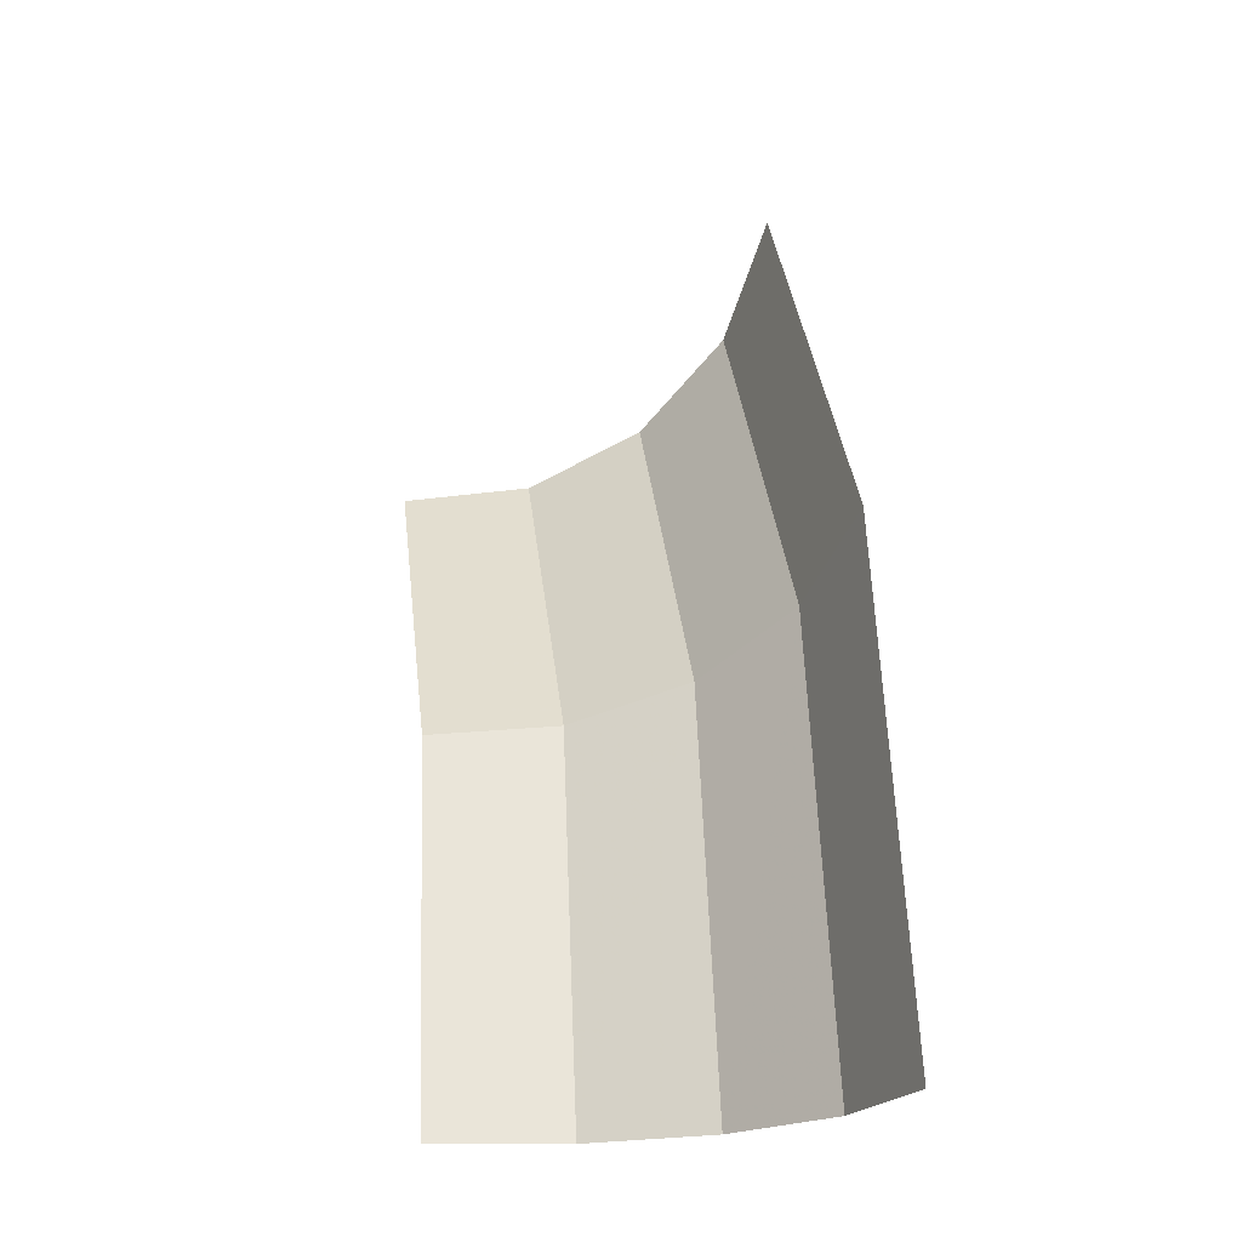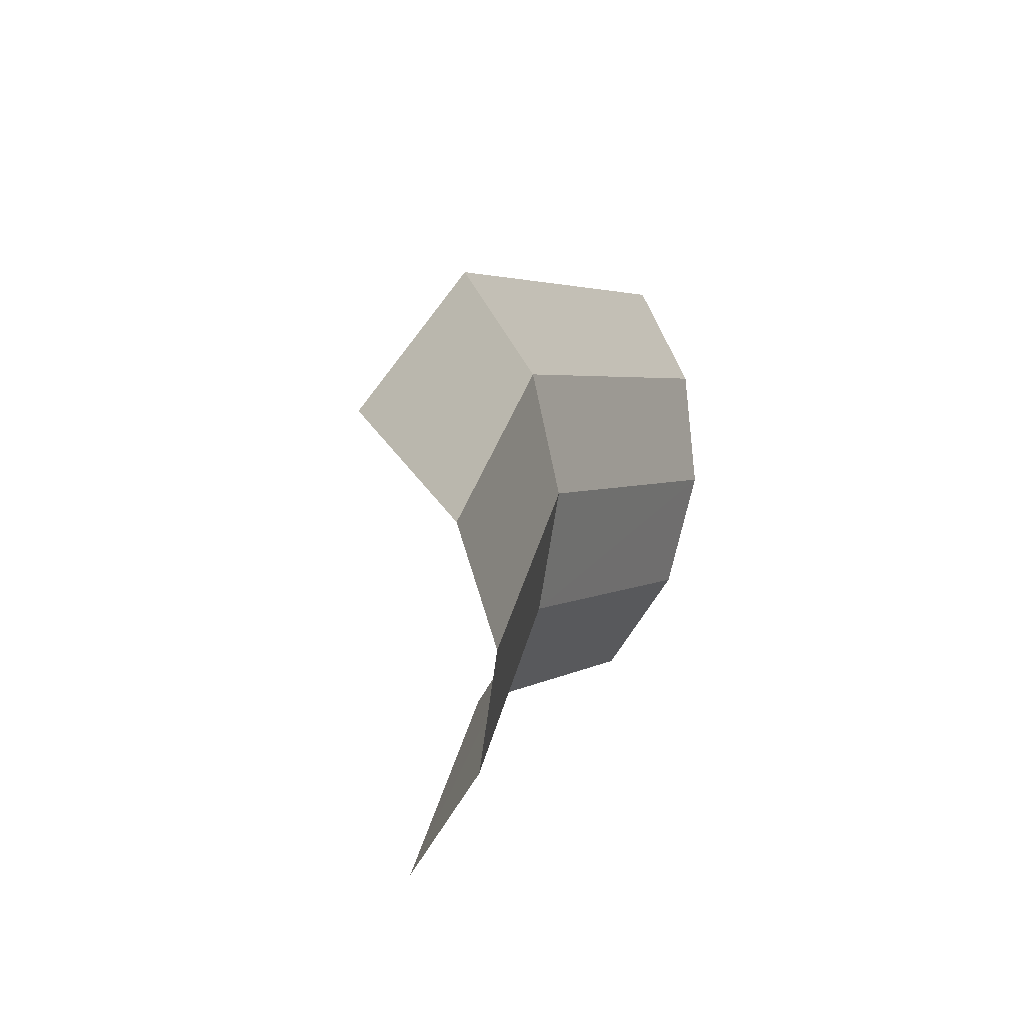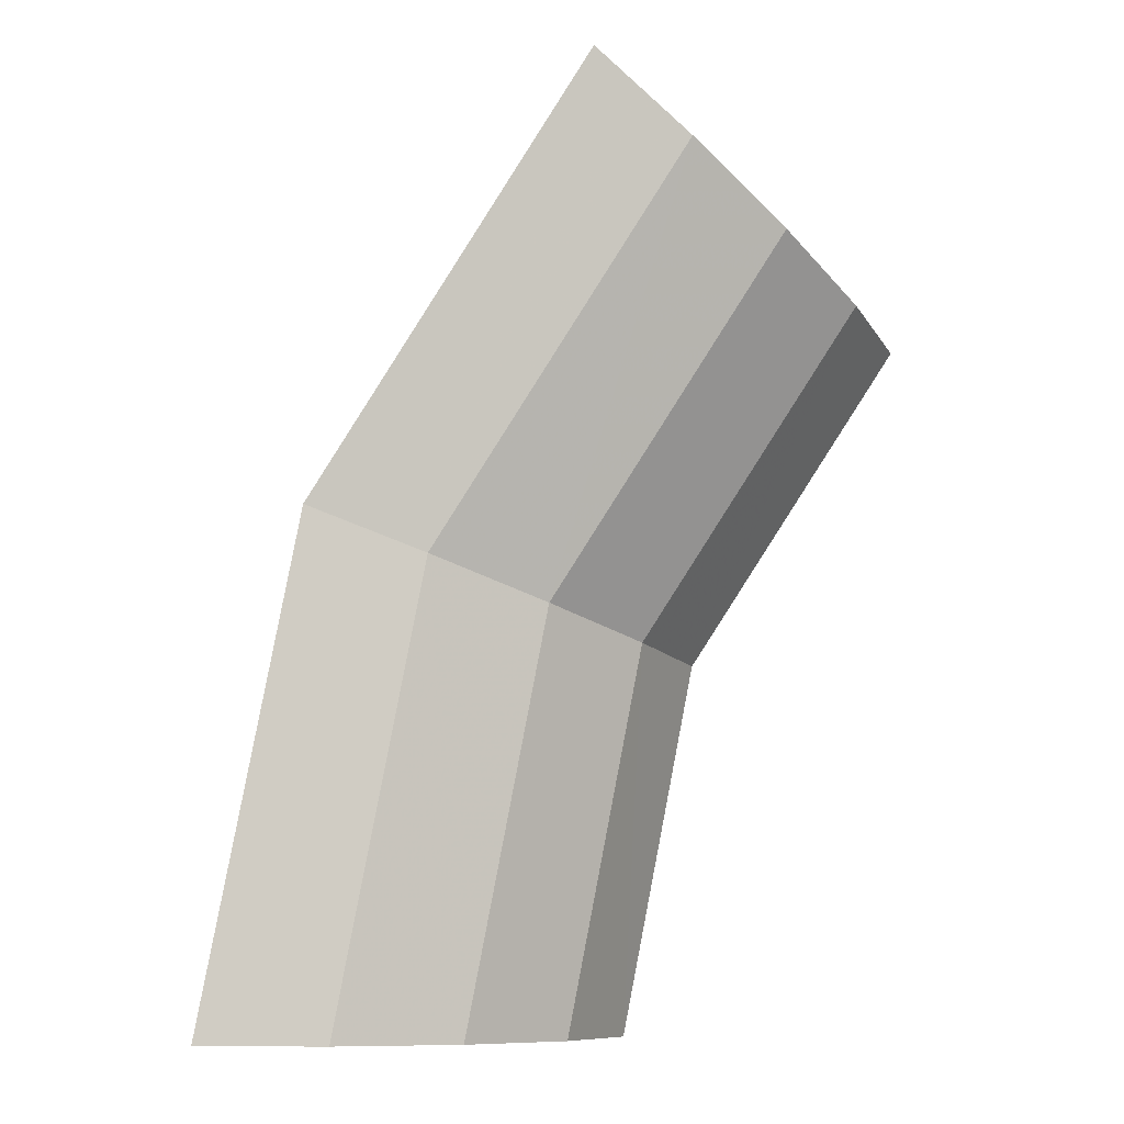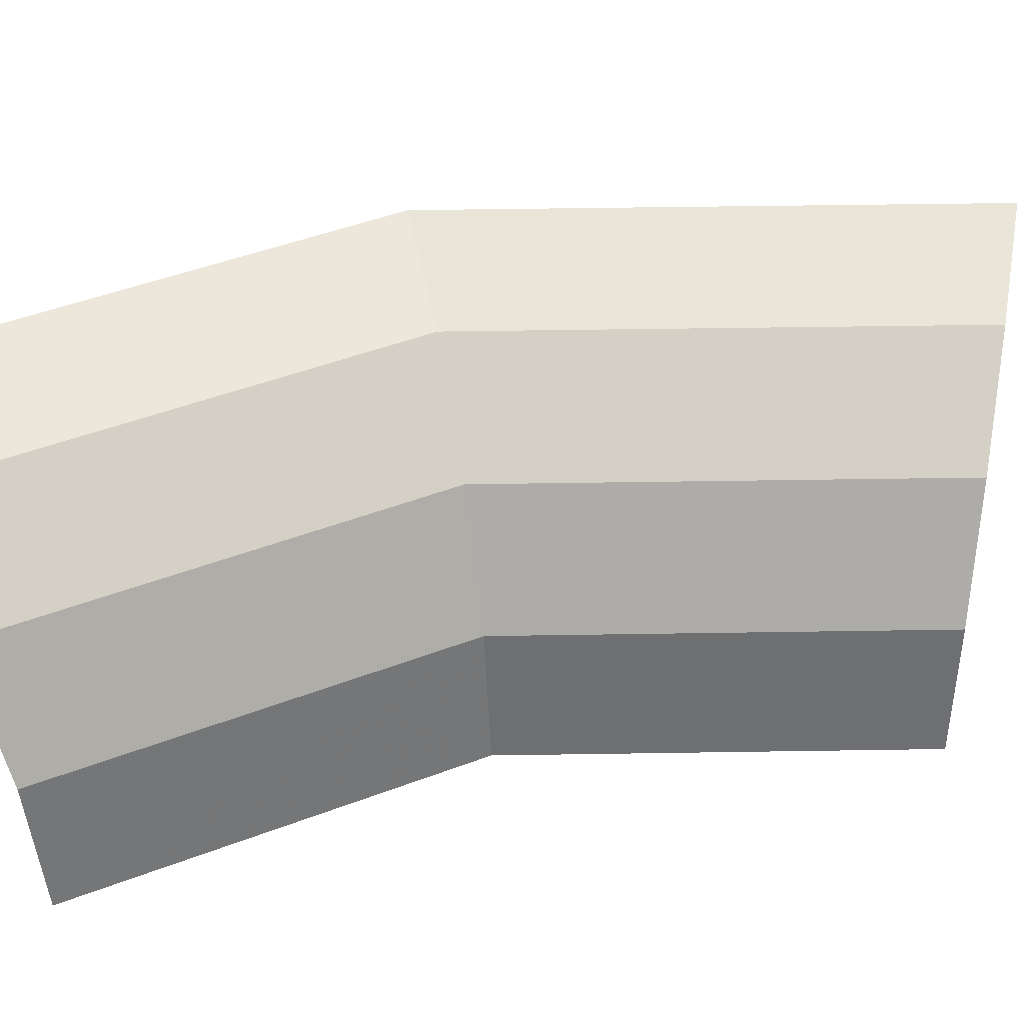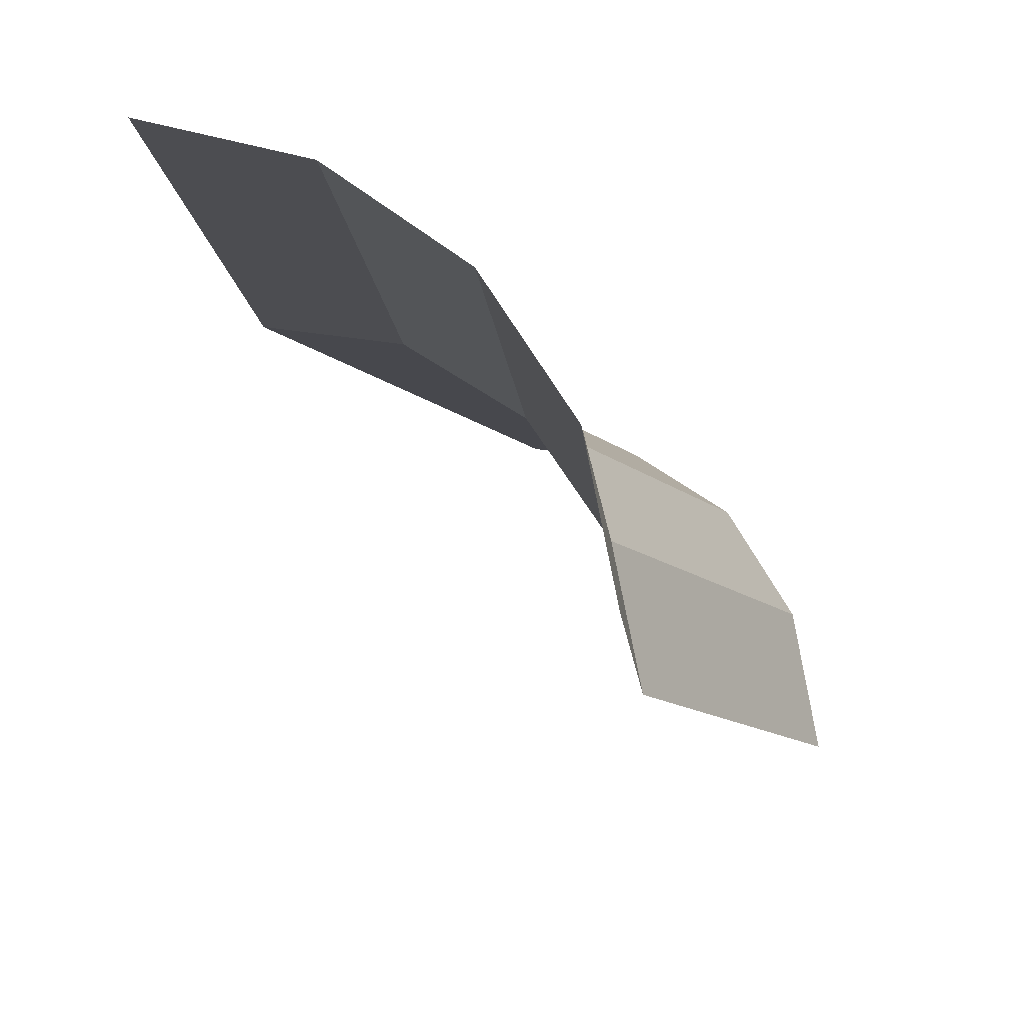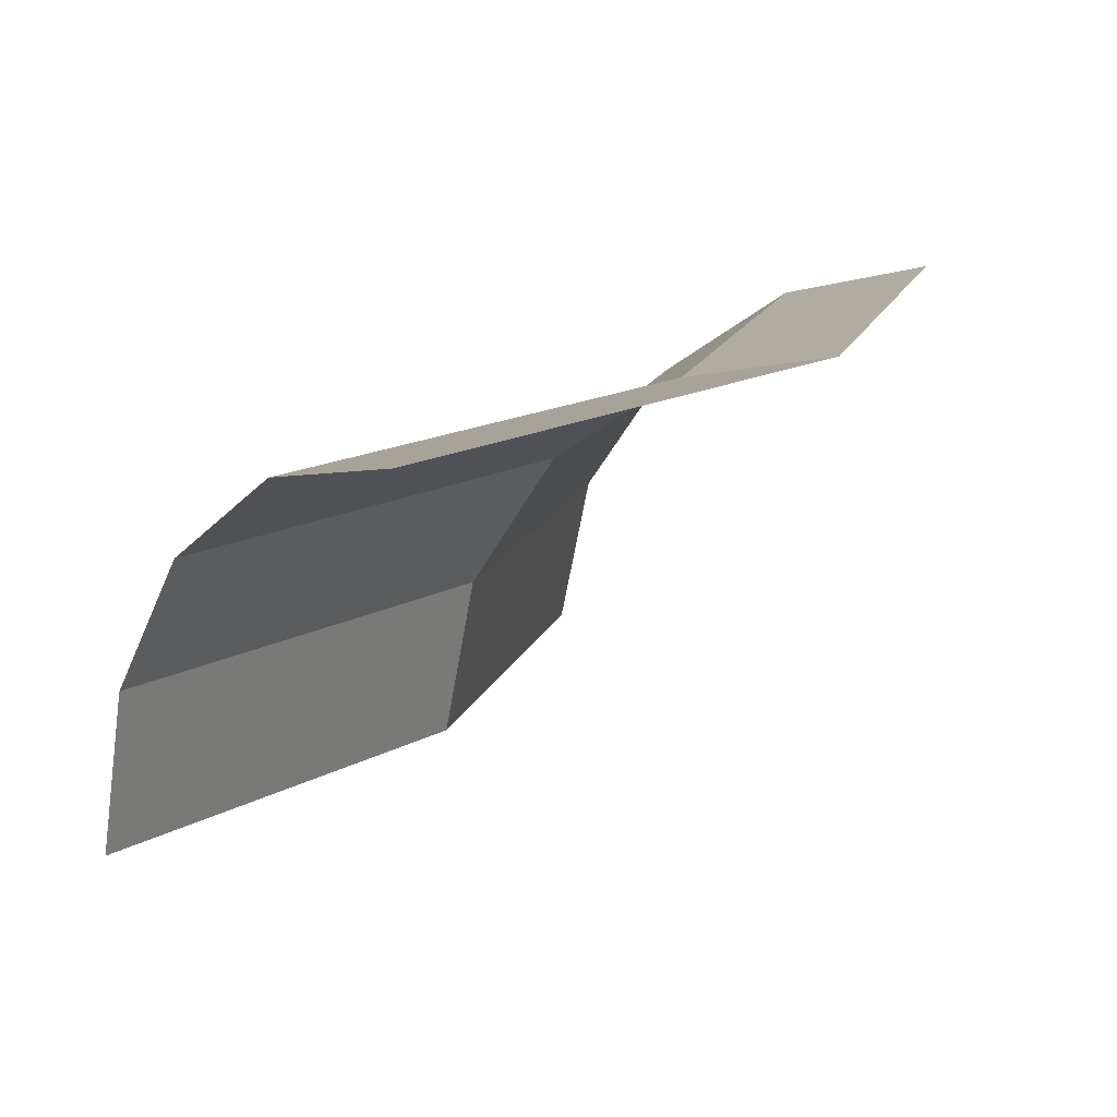
<metadata>
{"format":"obj","ext":"obj","renderer":"f3d","projection":"perspective","resolution":1024,"background":"white","views":[{"elev":-20.5,"azim":78.6,"up":"+Z"},{"elev":-63.2,"azim":138.9,"up":"+Z"},{"elev":-9.6,"azim":-164.7,"up":"+Z"},{"elev":46.5,"azim":-124.8,"up":"+Y"},{"elev":-11.9,"azim":173.7,"up":"+Y"},{"elev":13.3,"azim":2.8,"up":"+Y"}]}
</metadata>
<code>
v 0.0375 0 0
v 0.03465 0 0.01435
v 0.03553 0.004785 0.01472
v 0.03845 0.004785 0
v 0.03845 0.004785 0
v 0.03553 0.004785 0.01472
v 0.03803 0.00884 0.01575
v 0.04116 0.00884 0
v 0.04116 0.00884 0
v 0.03803 0.00884 0.01575
v 0.04177 0.01155 0.01731
v 0.04521 0.01155 0
v 0.04521 0.01155 0
v 0.04177 0.01155 0.01731
v 0.04619 0.0125 0.01913
v 0.05 0.0125 0
v 0.03465 0 0.01435
v 0.02652 0 0.02652
v 0.02719 0.004785 0.02719
v 0.03553 0.004785 0.01472
v 0.03553 0.004785 0.01472
v 0.02719 0.004785 0.02719
v 0.0291 0.00884 0.0291
v 0.03803 0.00884 0.01575
v 0.03803 0.00884 0.01575
v 0.0291 0.00884 0.0291
v 0.03197 0.01155 0.03197
v 0.04177 0.01155 0.01731
v 0.04177 0.01155 0.01731
v 0.03197 0.01155 0.03197
v 0.03535 0.0125 0.03535
v 0.04619 0.0125 0.01913
g mesh51471
f 1 2 3
f 3 4 1
f 5 6 7
f 7 8 5
f 9 10 11
f 11 12 9
f 13 14 15
f 15 16 13
f 17 18 19
f 19 20 17
f 21 22 23
f 23 24 21
f 25 26 27
f 27 28 25
f 29 30 31
f 31 32 29

</code>
